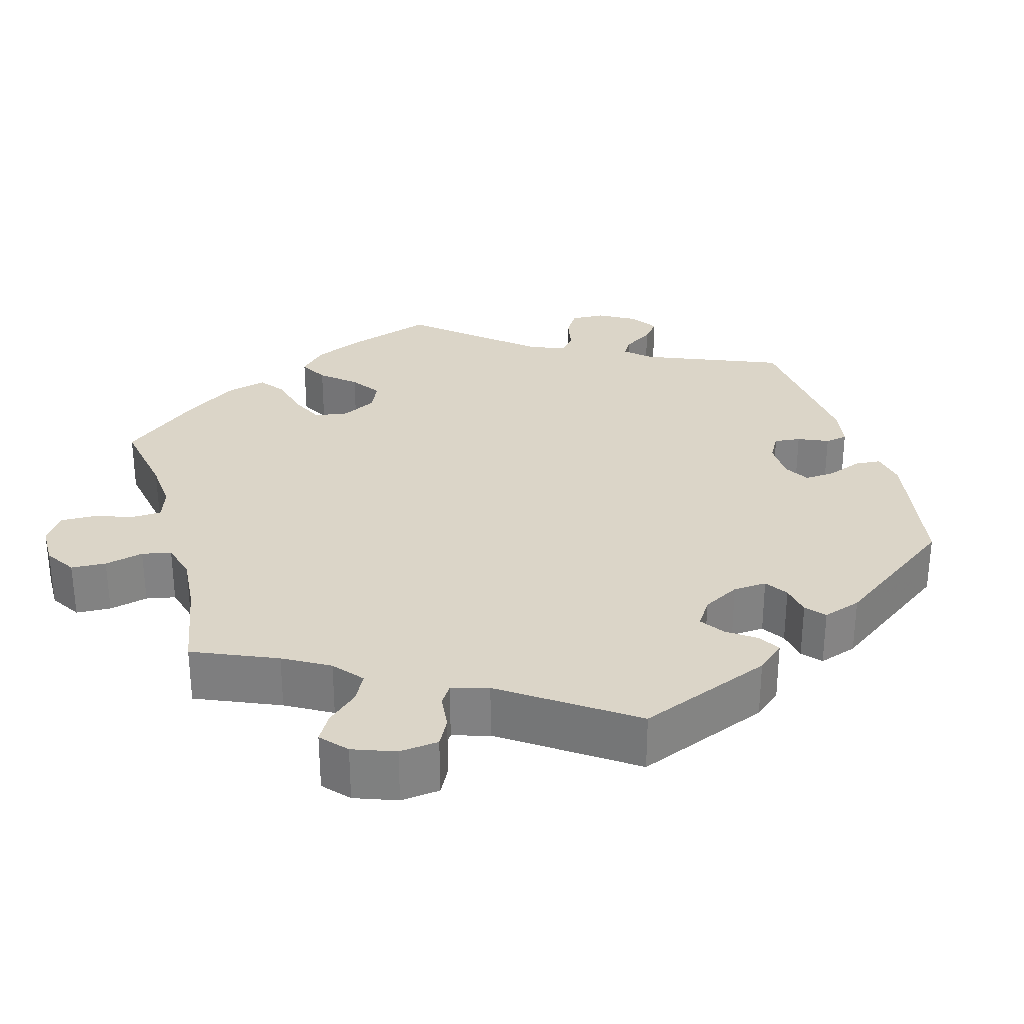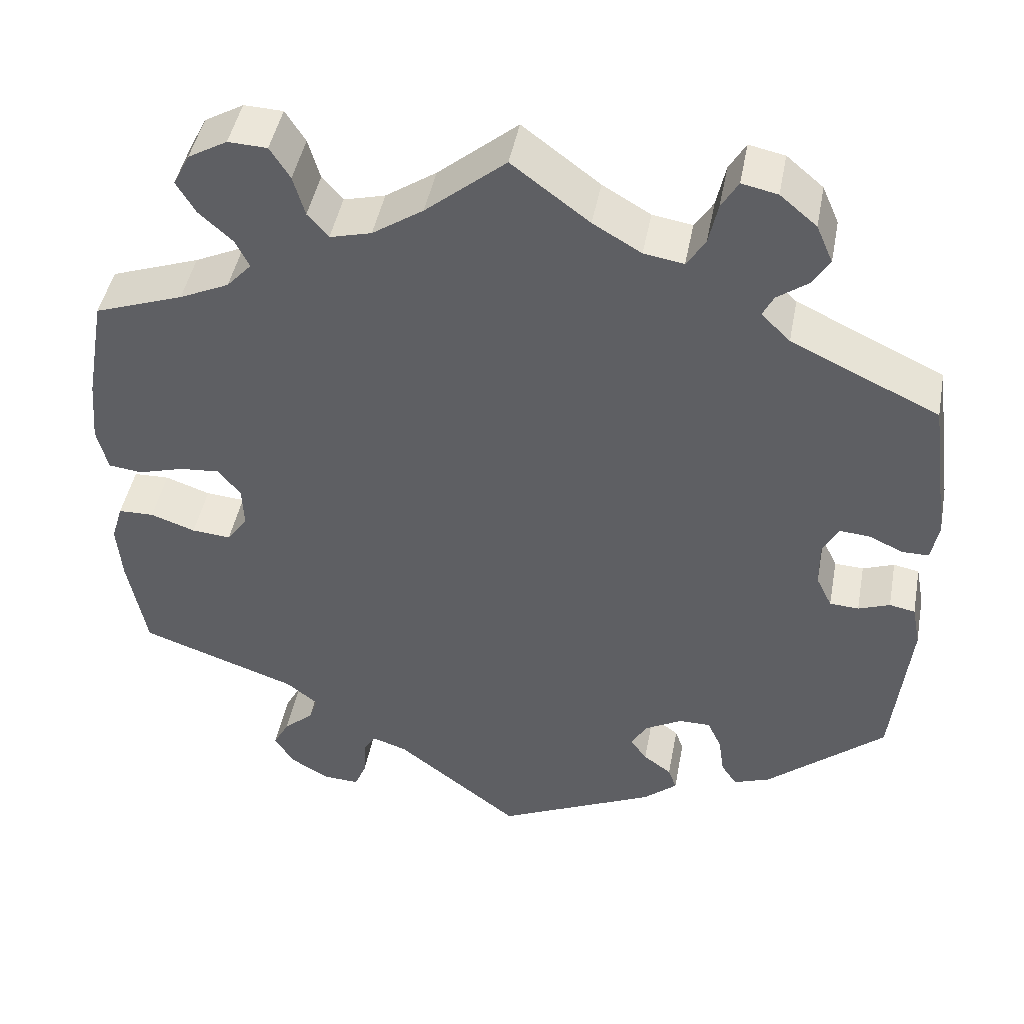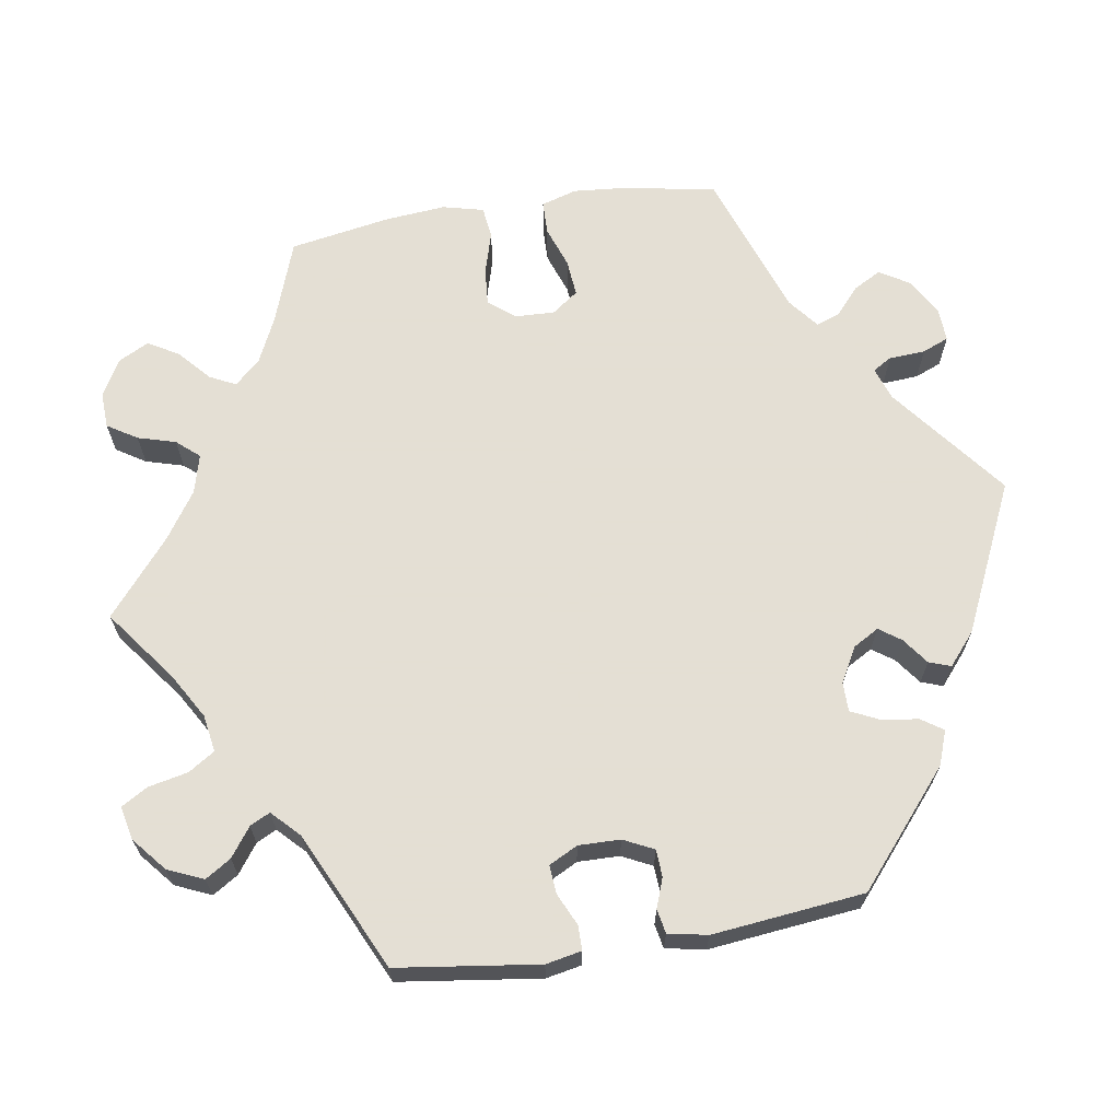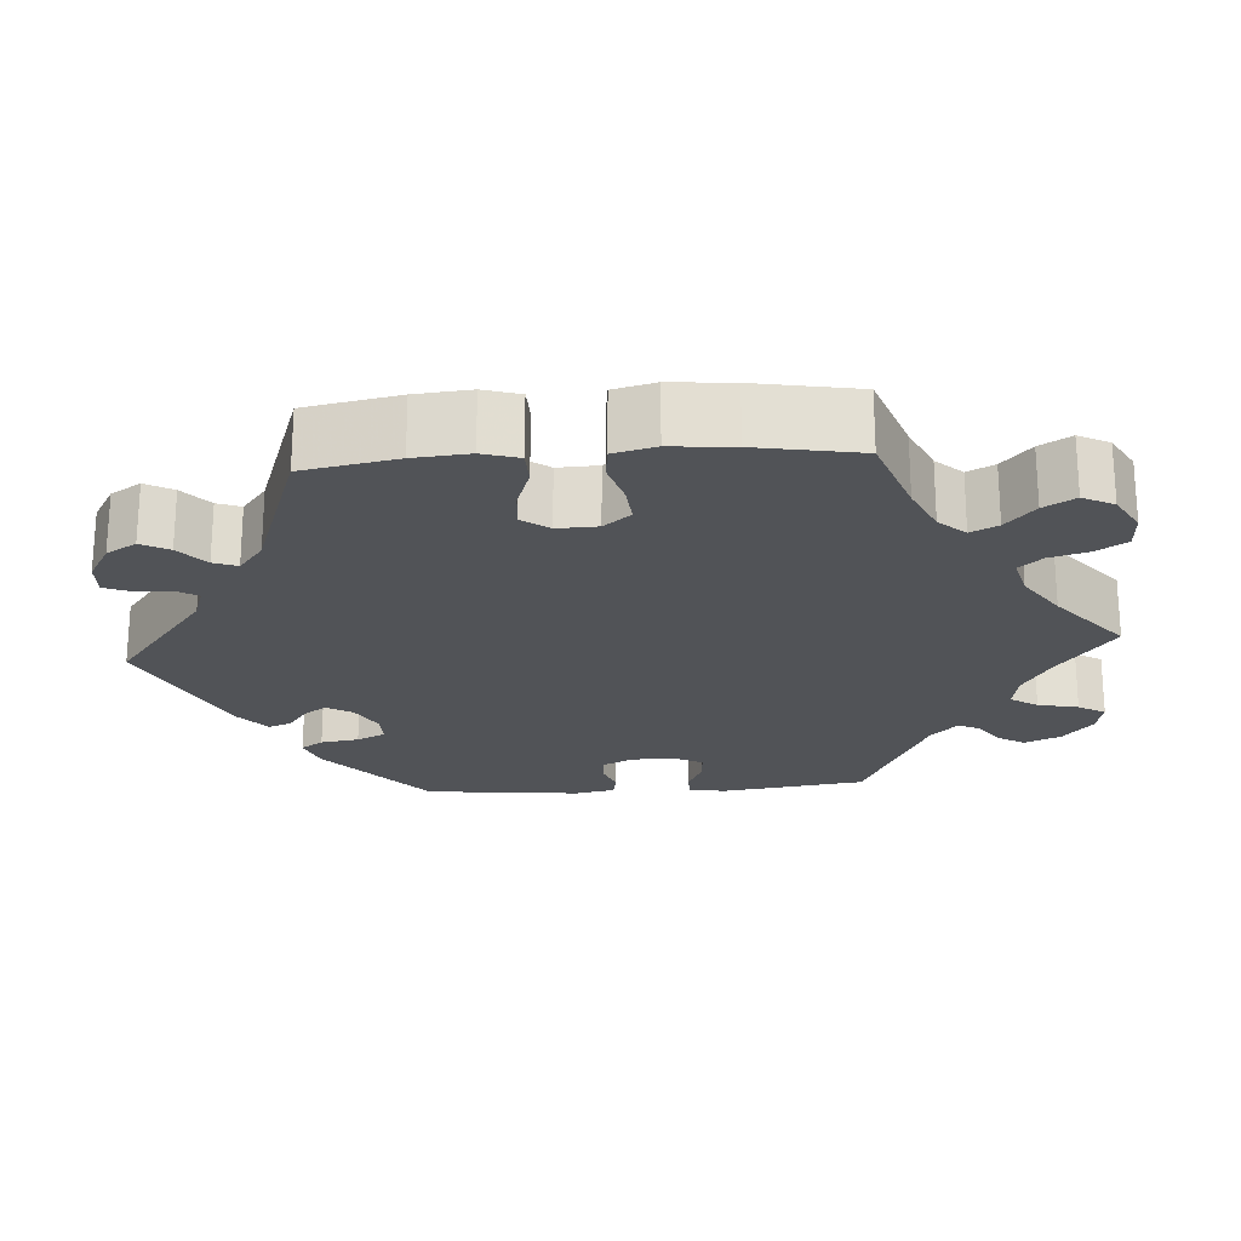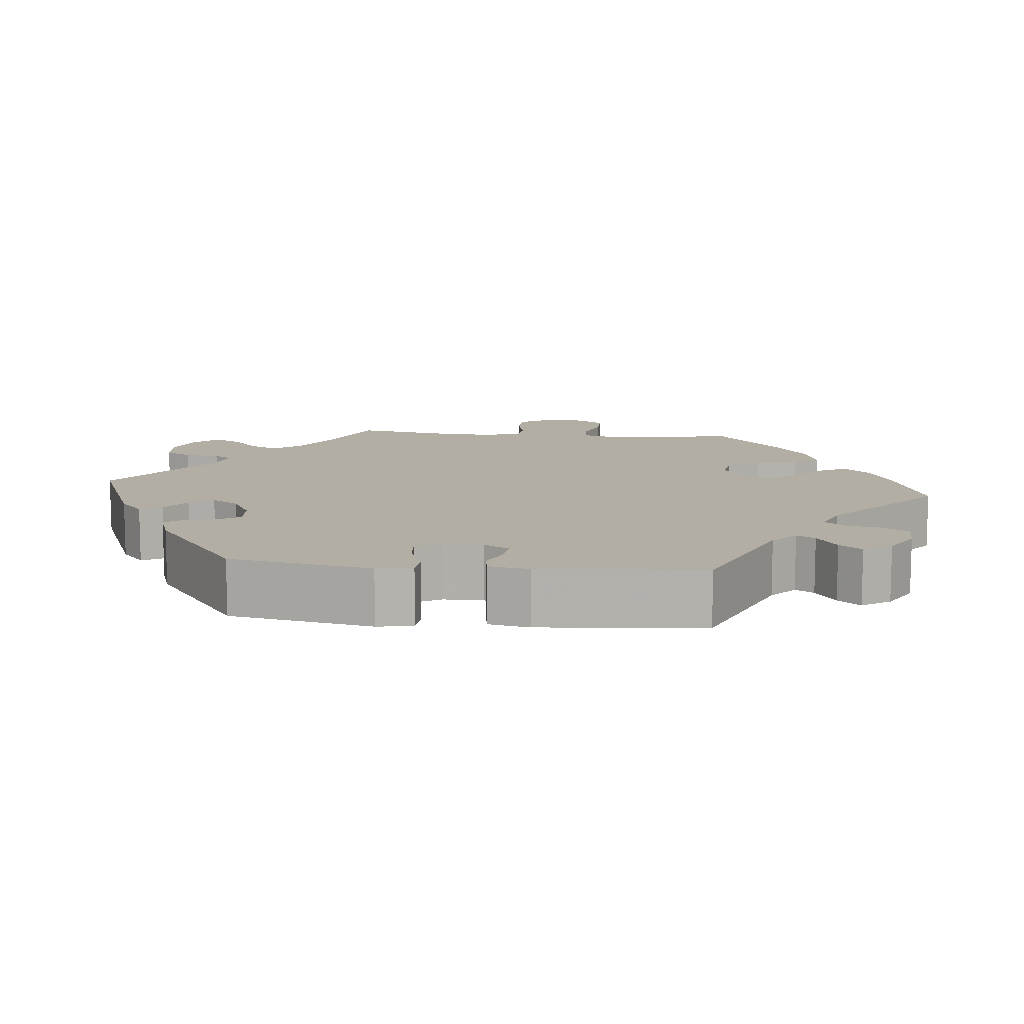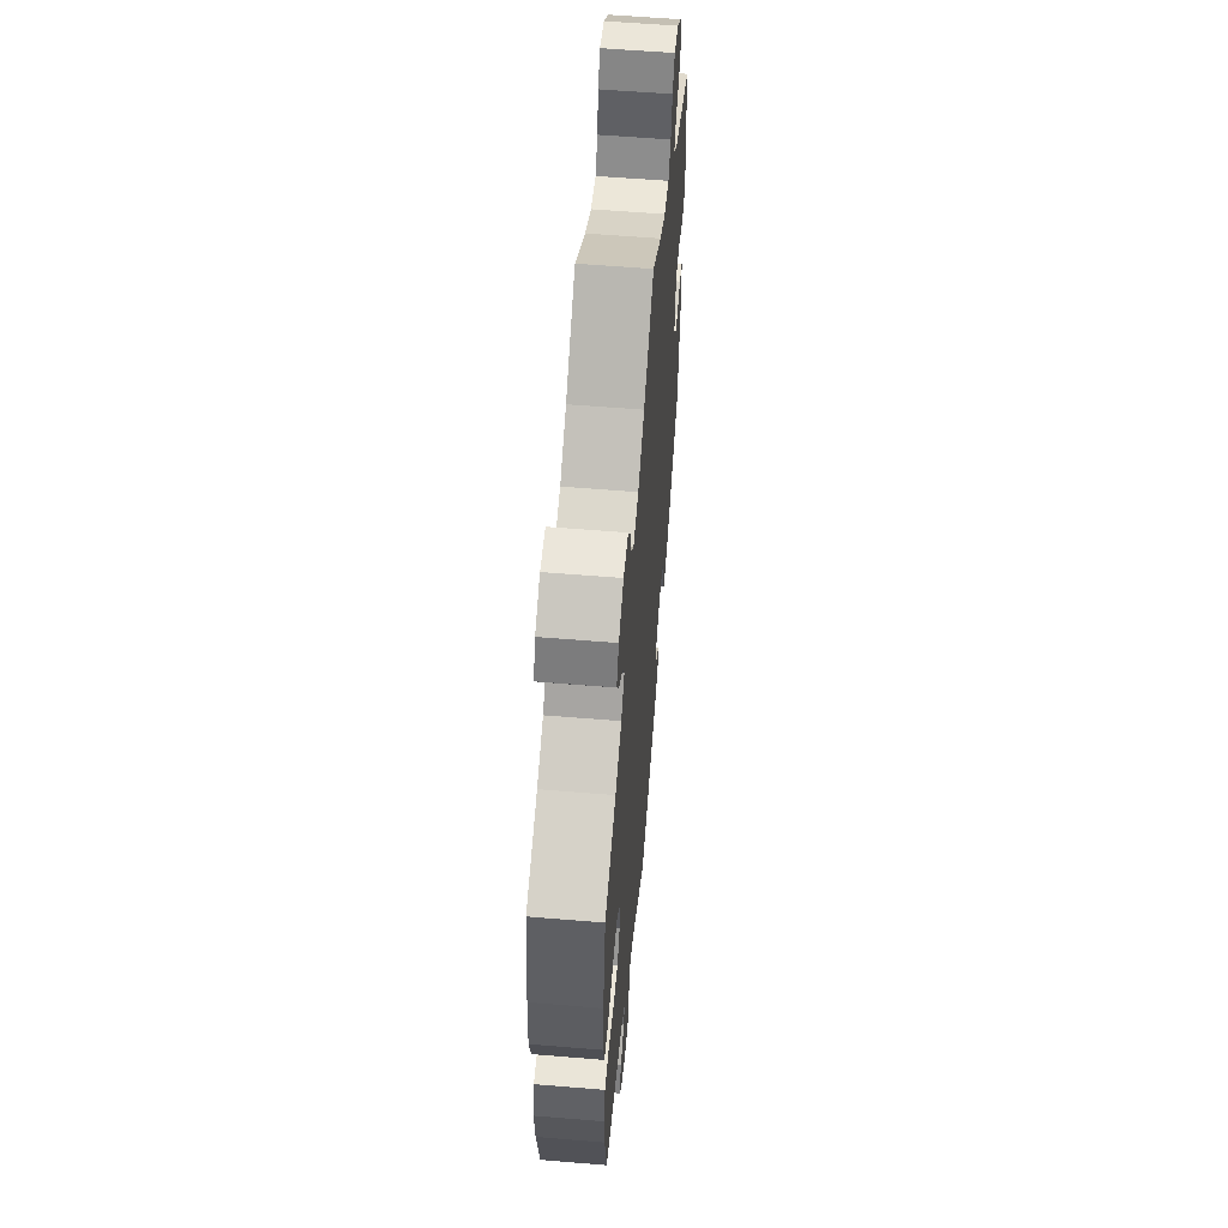
<metadata>
{"format":"obj","ext":"obj","renderer":"f3d","projection":"perspective","resolution":1024,"background":"white","views":[{"elev":29.5,"azim":44.4,"up":"+Y"},{"elev":45.3,"azim":10.6,"up":"+Z"},{"elev":66.3,"azim":80.9,"up":"+Y"},{"elev":-22.2,"azim":-86.0,"up":"+Y"},{"elev":11.0,"azim":156.0,"up":"+Y"},{"elev":57.8,"azim":-85.1,"up":"+Z"}]}
</metadata>
<code>
v -0.15 0.07 -0.461
v -0.192 0.07 -0.447
v -0.206 0.07 -0.471
v -0.209 0.07 -0.518
v -0.223 0.07 -0.552
v -0.266 0.07 -0.55
v -0.314 0.07 -0.522
v -0.337 0.07 -0.484
v -0.318 0.07 -0.449
v -0.282 0.07 -0.417
v -0.271 0.07 -0.387
v -0.31 0.07 -0.356
v -0.5 0.07 -0.289
v -0.522 0.07 -0.171
v -0.528 0.07 -0.101
v -0.514 0.07 -0.055
v -0.471 0.07 -0.054
v -0.417 0.07 -0.073
v -0.37 0.07 -0.077
v -0.345 0.07 -0.043
v -0.347 0.07 0.008
v -0.374 0.07 0.042
v -0.422 0.07 0.038
v -0.477 0.07 0.022
v -0.518 0.07 0.027
v -0.531 0.07 0.08
v -0.524 0.07 0.158
v -0.501 0.07 0.288
v -0.394 0.07 0.326
v -0.334 0.07 0.354
v -0.304 0.07 0.387
v -0.321 0.07 0.421
v -0.361 0.07 0.457
v -0.384 0.07 0.496
v -0.364 0.07 0.535
v -0.317 0.07 0.562
v -0.27 0.07 0.56
v -0.246 0.07 0.522
v -0.232 0.07 0.473
v -0.207 0.07 0.444
v -0.157 0.07 0.457
v -0.096 0.07 0.498
v 0 0.07 0.578
v 0.093 0.07 0.508
v 0.151 0.07 0.474
v 0.199 0.07 0.466
v 0.221 0.07 0.5
v 0.232 0.07 0.551
v 0.252 0.07 0.585
v 0.295 0.07 0.576
v 0.339 0.07 0.539
v 0.359 0.07 0.493
v 0.338 0.07 0.46
v 0.301 0.07 0.433
v 0.288 0.07 0.407
v 0.323 0.07 0.373
v 0.501 0.07 0.289
v 0.526 0.07 0.106
v 0.517 0.07 0.06
v 0.485 0.07 0.06
v 0.444 0.07 0.079
v 0.407 0.07 0.082
v 0.388 0.07 0.045
v 0.389 0.07 -0.009
v 0.408 0.07 -0.048
v 0.443 0.07 -0.05
v 0.481 0.07 -0.036
v 0.512 0.07 -0.042
v 0.522 0.07 -0.093
v 0.501 0.07 -0.289
v 0.358 0.07 -0.411
v 0.314 0.07 -0.427
v 0.295 0.07 -0.399
v 0.288 0.07 -0.351
v 0.271 0.07 -0.315
v 0.233 0.07 -0.315
v 0.188 0.07 -0.34
v 0.169 0.07 -0.373
v 0.189 0.07 -0.401
v 0.223 0.07 -0.426
v 0.233 0.07 -0.454
v 0.192 0.07 -0.489
v 0 0.07 -0.578
v -0.15 0 -0.461
v -0.192 0 -0.447
v -0.206 0 -0.471
v -0.209 0 -0.518
v -0.223 0 -0.552
v -0.266 0 -0.55
v -0.314 0 -0.522
v -0.337 0 -0.484
v -0.318 0 -0.449
v -0.282 0 -0.417
v -0.271 0 -0.387
v -0.31 0 -0.356
v -0.5 0 -0.289
v -0.522 0 -0.171
v -0.528 0 -0.101
v -0.514 0 -0.055
v -0.471 0 -0.054
v -0.417 0 -0.073
v -0.37 0 -0.077
v -0.345 0 -0.043
v -0.347 0 0.008
v -0.374 0 0.042
v -0.422 0 0.038
v -0.477 0 0.022
v -0.518 0 0.027
v -0.531 0 0.08
v -0.524 0 0.158
v -0.501 0 0.288
v -0.394 0 0.326
v -0.334 0 0.354
v -0.304 0 0.387
v -0.321 0 0.421
v -0.361 0 0.457
v -0.384 0 0.496
v -0.364 0 0.535
v -0.317 0 0.562
v -0.27 0 0.56
v -0.246 0 0.522
v -0.232 0 0.473
v -0.207 0 0.444
v -0.157 0 0.457
v -0.096 0 0.498
v 0 0 0.578
v 0.093 0 0.508
v 0.151 0 0.474
v 0.199 0 0.466
v 0.221 0 0.5
v 0.232 0 0.551
v 0.252 0 0.585
v 0.295 0 0.576
v 0.339 0 0.539
v 0.359 0 0.493
v 0.338 0 0.46
v 0.301 0 0.433
v 0.288 0 0.407
v 0.323 0 0.373
v 0.501 0 0.289
v 0.526 0 0.106
v 0.517 0 0.06
v 0.485 0 0.06
v 0.444 0 0.079
v 0.407 0 0.082
v 0.388 0 0.045
v 0.389 0 -0.009
v 0.408 0 -0.048
v 0.443 0 -0.05
v 0.481 0 -0.036
v 0.512 0 -0.042
v 0.522 0 -0.093
v 0.501 0 -0.289
v 0.358 0 -0.411
v 0.314 0 -0.427
v 0.295 0 -0.399
v 0.288 0 -0.351
v 0.271 0 -0.315
v 0.233 0 -0.315
v 0.188 0 -0.34
v 0.169 0 -0.373
v 0.189 0 -0.401
v 0.223 0 -0.426
v 0.233 0 -0.454
v 0.192 0 -0.489
v 0 0 -0.578
f 82 83 1
f 79 80 81 82
f 78 79 82 1
f 77 78 1 2
f 76 77 2
f 71 72 73 74
f 71 74 75
f 70 71 75
f 69 70 75 76
f 66 67 68 69
f 65 66 69 76
f 58 59 60 61
f 56 57 58 61
f 55 56 61 62
f 51 52 53 54
f 51 54 55
f 50 51 55
f 47 48 49 50
f 46 47 50 55
f 45 46 55 62
f 42 43 44
f 41 42 44 45
f 40 41 45 62
f 36 37 38 39
f 36 39 40
f 35 36 40
f 32 33 34 35
f 31 32 35 40
f 30 31 40 62
f 26 27 28 29
f 23 24 25 26
f 22 23 26 29
f 21 22 29 30
f 15 16 17 18
f 15 18 19
f 12 13 14 15
f 11 12 15 19
f 7 8 9 10
f 7 10 11
f 6 7 11
f 3 4 5 6
f 2 3 6 11
f 64 65 76 2
f 21 30 62 63
f 20 21 63 64
f 19 20 64
f 2 11 19 64
f 84 166 165
f 165 164 163 162
f 84 165 162 161
f 85 84 161 160
f 85 160 159
f 157 156 155 154
f 158 157 154
f 158 154 153
f 159 158 153 152
f 152 151 150 149
f 159 152 149 148
f 144 143 142 141
f 144 141 140 139
f 145 144 139 138
f 137 136 135 134
f 138 137 134
f 138 134 133
f 133 132 131 130
f 138 133 130 129
f 145 138 129 128
f 127 126 125
f 128 127 125 124
f 145 128 124 123
f 122 121 120 119
f 123 122 119
f 123 119 118
f 118 117 116 115
f 123 118 115 114
f 145 123 114 113
f 112 111 110 109
f 109 108 107 106
f 112 109 106 105
f 113 112 105 104
f 101 100 99 98
f 102 101 98
f 98 97 96 95
f 102 98 95 94
f 93 92 91 90
f 94 93 90
f 94 90 89
f 89 88 87 86
f 94 89 86 85
f 85 159 148 147
f 146 145 113 104
f 147 146 104 103
f 147 103 102
f 147 102 94 85
f 1 84 85 2
f 2 85 86 3
f 3 86 87 4
f 4 87 88 5
f 5 88 89 6
f 6 89 90 7
f 7 90 91 8
f 8 91 92 9
f 9 92 93 10
f 10 93 94 11
f 11 94 95 12
f 12 95 96 13
f 13 96 97 14
f 14 97 98 15
f 15 98 99 16
f 16 99 100 17
f 17 100 101 18
f 18 101 102 19
f 19 102 103 20
f 20 103 104 21
f 21 104 105 22
f 22 105 106 23
f 23 106 107 24
f 24 107 108 25
f 25 108 109 26
f 26 109 110 27
f 27 110 111 28
f 28 111 112 29
f 29 112 113 30
f 30 113 114 31
f 31 114 115 32
f 32 115 116 33
f 33 116 117 34
f 34 117 118 35
f 35 118 119 36
f 36 119 120 37
f 37 120 121 38
f 38 121 122 39
f 39 122 123 40
f 40 123 124 41
f 41 124 125 42
f 42 125 126 43
f 43 126 127 44
f 44 127 128 45
f 45 128 129 46
f 46 129 130 47
f 47 130 131 48
f 48 131 132 49
f 49 132 133 50
f 50 133 134 51
f 51 134 135 52
f 52 135 136 53
f 53 136 137 54
f 54 137 138 55
f 55 138 139 56
f 56 139 140 57
f 57 140 141 58
f 58 141 142 59
f 59 142 143 60
f 60 143 144 61
f 61 144 145 62
f 62 145 146 63
f 63 146 147 64
f 64 147 148 65
f 65 148 149 66
f 66 149 150 67
f 67 150 151 68
f 68 151 152 69
f 69 152 153 70
f 70 153 154 71
f 71 154 155 72
f 72 155 156 73
f 73 156 157 74
f 74 157 158 75
f 75 158 159 76
f 76 159 160 77
f 77 160 161 78
f 78 161 162 79
f 79 162 163 80
f 80 163 164 81
f 81 164 165 82
f 82 165 166 83
f 83 166 84 1

</code>
